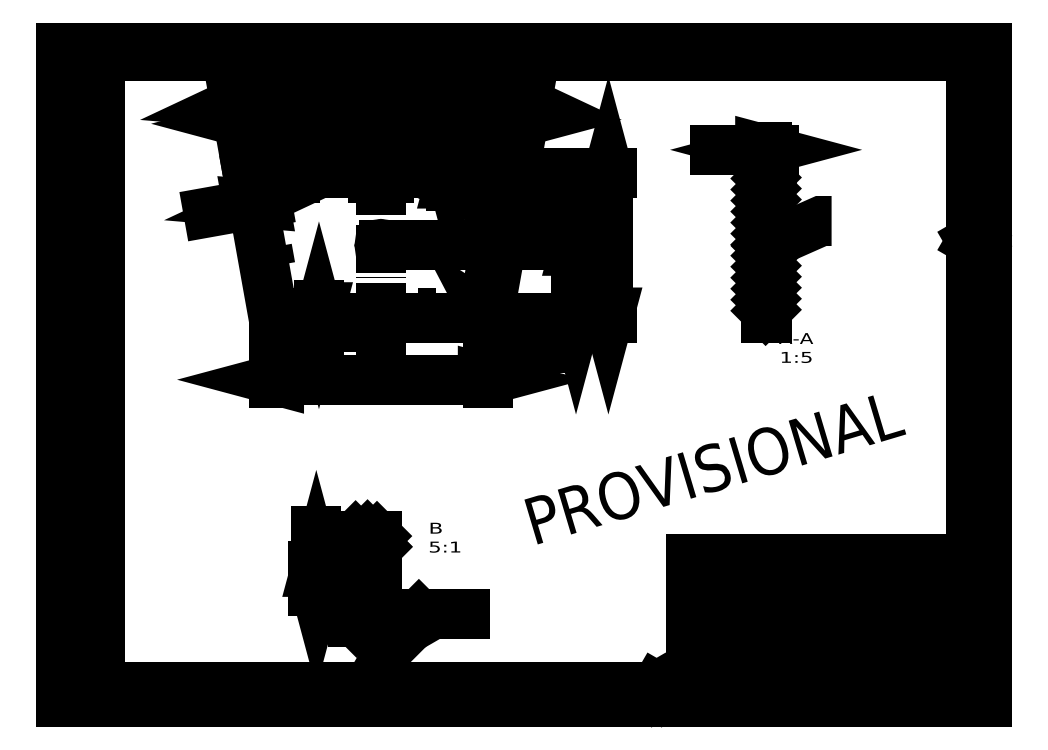
<metadata>
{"format":"dxf","ext":"dxf","renderer":"ezdxf+matplotlib","layout":"modelspace","background":"white","min_lineweight":24,"dpi":150}
</metadata>
<code>
0
SECTION
2
ENTITIES
0
LINE
8
0
10
404
20
67.2
30
0
11
584
21
67.2
31
0
0
LINE
8
0
10
404
20
52.5
30
0
11
404
21
67.2
31
0
0
LINE
8
0
10
445
20
52.5
30
0
11
445
21
67.2
31
0
0
LINE
8
0
10
495
20
52.5
30
0
11
495
21
67.2
31
0
0
LINE
8
0
10
404
20
21
30
0
11
584
21
21
31
0
0
LINE
8
0
10
417
20
21
30
0
11
487.5
21
21
31
0
0
LINE
8
0
10
404
20
52.5
30
0
11
584
21
52.5
31
0
0
LINE
8
0
10
573.5
20
10
30
0
11
573.5
21
21
31
0
0
LINE
8
0
10
487.5
20
10
30
0
11
487.5
21
21
31
0
0
LINE
8
0
10
417
20
10
30
0
11
417
21
21
31
0
0
LINE
8
0
10
404
20
10
30
0
11
404
21
52.5
31
0
0
LINE
8
0
10
520
20
21
30
0
11
520
21
52.5
31
0
0
LINE
8
0
10
504
20
21
30
0
11
504
21
47
31
0
0
LINE
8
0
10
407.7
20
10.5
30
0
11
411.1
21
14.3
31
0
0
LINE
8
0
10
407.2
20
11.13
30
0
11
406.3
21
16.36
31
0
0
LINE
8
0
10
412.4
20
17.8
30
0
11
414.8
21
10.5
31
0
0
LINE
8
0
10
415.5
20
20.05
30
0
11
409.4
21
20.05
31
0
0
CIRCLE
8
0
10
409.4
20
16.9
30
0
40
3.15
0
LINE
8
0
10
561
20
73.2
30
0
11
561
21
79.7
31
0
0
LINE
8
0
10
501
20
73.2
30
0
11
501
21
79.7
31
0
0
LINE
8
0
10
468
20
79.7
30
0
11
468
21
73.2
31
0
0
LINE
8
0
10
476
20
79.7
30
0
11
476
21
73.2
31
0
0
LINE
8
0
10
412
20
79.7
30
0
11
412
21
73.2
31
0
0
LINE
8
0
10
404
20
79.7
30
0
11
404
21
67.2
31
0
0
LINE
8
0
10
404
20
79.7
30
0
11
584
21
79.7
31
0
0
LINE
8
0
10
404
20
73.2
30
0
11
584
21
73.2
31
0
0
LINE
8
0
10
7.61
20
21.51
30
0
11
7.61
21
15.38
31
0
0
LINE
8
0
10
16.53
20
13.2
30
0
11
11.31
21
12.28
31
0
0
LINE
8
0
10
17.16
20
13.75
30
0
11
13.37
21
17.15
31
0
0
LINE
8
0
10
9.865
20
18.4
30
0
11
17.16
21
20.79
31
0
0
CIRCLE
8
0
10
10.76
20
15.38
30
0
40
3.15
0
LINE
8
0
10
404
20
91.7
30
0
11
584
21
91.7
31
0
0
LINE
8
0
10
412
20
79.7
30
0
11
412
21
91.7
31
0
0
LINE
8
0
10
468
20
79.7
30
0
11
468
21
91.7
31
0
0
LINE
8
0
10
476
20
79.7
30
0
11
476
21
91.7
31
0
0
LINE
8
0
10
501
20
79.7
30
0
11
501
21
91.7
31
0
0
LINE
8
0
10
561
20
79.7
30
0
11
561
21
91.7
31
0
0
LINE
8
0
10
404
20
79.7
30
0
11
404
21
91.7
31
0
0
LINE
8
0
10
520
20
27
30
0
11
584
21
27
31
0
0
LINE
8
0
10
520
20
32
30
0
11
584
21
32
31
0
0
LINE
8
0
10
520
20
37
30
0
11
584
21
37
31
0
0
LINE
8
0
10
520
20
42
30
0
11
584
21
42
31
0
0
LINE
8
0
10
404
20
47
30
0
11
584
21
47
31
0
0
LINE
8
0
10
560
20
32
30
0
11
560
21
52.5
31
0
0
LINE
8
0
10
537
20
32
30
0
11
537
21
52.5
31
0
0
LINE
8
0
10
25
20
10
30
0
11
584
21
10
31
0
0
LINE
8
0
10
584
20
10
30
0
11
584
21
415
31
0
0
LINE
8
0
10
584
20
415
30
0
11
25
21
415
31
0
0
LINE
8
0
10
25
20
415
30
0
11
25
21
10
31
0
0
LINE
8
0
10
497.5
20
10
30
0
11
563.6
21
10
31
0
0
LINE
8
0
10
497.5
20
21
30
0
11
563.6
21
21
31
0
0
LINE
8
0
10
563.6
20
10
30
0
11
563.6
21
21
31
0
0
LINE
8
0
10
497.5
20
10
30
0
11
497.5
21
21
31
0
0
LINE
8
0
10
6.163
20
93
30
0
11
17.66
21
93
31
0
0
LINE
8
0
10
6.163
20
10
30
0
11
17.66
21
10
31
0
0
LINE
8
0
10
6.163
20
23
30
0
11
17.66
21
23
31
0
0
LINE
8
0
10
6.163
20
10
30
0
11
6.163
21
93
31
0
0
LINE
8
0
10
17.66
20
10
30
0
11
17.66
21
93
31
0
0
LINE
8
0
10
452.4
20
59.22
30
0
11
454.5
21
55.72
31
0
0
LINE
8
0
10
454.5
20
55.72
30
0
11
458.8
21
63.22
31
0
0
LINE
8
0
10
458.8
20
63.22
30
0
11
474.3
21
63.22
31
0
0
LINE
8
0
10
554
20
59.85
30
0
11
549
21
59.85
31
0
0
LINE
8
0
10
549
20
59.85
30
0
11
549
21
64.85
31
0
0
LINE
8
0
10
554
20
59.35
30
0
11
548.5
21
59.35
31
0
0
LINE
8
0
10
546.8
20
57.39
30
0
11
550.6
21
57.39
31
0
0
LINE
8
0
10
546.8
20
57.39
30
0
11
546.8
21
61.14
31
0
0
LINE
8
0
10
539
20
59.85
30
0
11
534
21
59.85
31
0
0
LINE
8
0
10
534
20
59.85
30
0
11
534
21
64.85
31
0
0
LINE
8
0
10
539
20
59.35
30
0
11
533.5
21
59.35
31
0
0
LINE
8
0
10
531.8
20
57.39
30
0
11
527.1
21
57.39
31
0
0
LINE
8
0
10
531.8
20
57.39
30
0
11
531.8
21
54.14
31
0
0
LINE
8
0
10
384.5
20
5.67
30
0
11
379.5
21
5.67
31
0
0
LINE
8
0
10
379.5
20
5.67
30
0
11
382
21
10
31
0
0
LINE
8
0
10
382
20
10
30
0
11
384.5
21
5.67
31
0
0
LINE
8
0
10
588.3
20
298.5
30
0
11
588.3
21
293.5
31
0
0
LINE
8
0
10
588.3
20
293.5
30
0
11
584
21
296
31
0
0
LINE
8
0
10
584
20
296
30
0
11
588.3
21
298.5
31
0
0
LINE
8
0
10
415.9
20
15.59
30
0
11
416
21
19.79
31
0
0
ARC
8
0
10
411.6
20
15.59
30
0
40
4.25
50
179.9
51
500.2
0
LINE
8
0
10
492
20
73.2
30
0
11
492
21
67.2
31
0
0
LINE
8
0
10
6.208
20
130.5
30
0
11
17.21
21
130.5
31
0
0
LINE
8
0
10
9.208
20
108.5
30
0
11
14.21
21
108.5
31
0
0
LINE
8
0
10
11.71
20
106.5
30
0
11
11.71
21
120.5
31
0
0
LINE
8
0
10
9.208
20
108.5
30
0
11
7.708
21
118.5
31
0
0
LINE
8
0
10
14.21
20
108.5
30
0
11
15.71
21
118.5
31
0
0
LINE
8
0
10
7.708
20
118.5
30
0
11
15.71
21
118.5
31
0
0
LINE
8
0
10
11.71
20
125
30
0
11
11.71
21
136
31
0
0
CIRCLE
8
0
10
11.71
20
130.5
30
0
40
2.5
0
CIRCLE
8
0
10
11.71
20
130.5
30
0
40
4
0
LINE
8
0
10
12.08
20
21.87
30
0
11
7.873
21
22
31
0
0
ARC
8
0
10
12.08
20
17.62
30
0
40
4.25
50
269.9
51
589.8
0
LINE
8
0
10
476
20
85.7
30
0
11
561
21
85.7
31
0
0
LINE
8
0
10
412
20
85.7
30
0
11
468
21
85.7
31
0
0
LINE
8
0
10
0
20
0
30
0
11
594
21
0
31
0
0
LINE
8
0
10
594
20
0
30
0
11
594
21
420
31
0
0
LINE
8
0
10
594
20
420
30
0
11
0
21
420
31
0
0
LINE
8
0
10
0
20
420
30
0
11
0
21
0
31
0
0
DIMENSION
8
0
280
     0
2
*D74
10
250.1
20
336.3
30
0
11
250.1
21
356.3
31
0
70
   161
1
(<>)
71
     5
42
0
73
     0
74
     0
75
     0
52
90
3
STANDARD
13
252.1
23
339.7
33
0
14
252.1
24
336.3
34
0
0
DIMENSION
8
0
280
     0
2
*D75
10
282.4
20
315
30
0
11
307.4
21
310.5
31
0
70
   161
1
(<>)
71
     5
42
0
73
     0
74
     0
75
     0
52
90
3
STANDARD
13
286.4
23
316.3
33
0
14
282.7
24
317
34
0
0
DIMENSION
8
0
280
     0
2
*D76
10
165.3
20
250
30
0
11
165.3
21
232.5
31
0
70
   161
1
(<>)
71
     5
42
0
73
     0
74
     0
75
     0
52
90
3
STANDARD
13
163.3
23
246.6
33
0
14
163.3
24
250
34
0
0
DIMENSION
8
0
280
     0
2
*D77
10
126.9
20
320.2
30
0
11
101.7
21
315.7
31
0
70
   161
1
(<>)
71
     5
42
0
73
     0
74
     0
75
     0
52
90
3
STANDARD
13
122.8
23
321.5
33
0
14
126.6
24
322.2
34
0
0
DIMENSION
8
0
280
     0
2
*D78
10
119.6
20
371.2
30
0
11
205.1
21
371.2
31
0
70
   161
71
     5
42
0
73
     0
74
     0
75
     0
52
90
3
STANDARD
13
290.6
23
339.7
33
0
14
119.6
24
339.7
34
0
0
DIMENSION
8
0
280
     0
2
*D79
10
119.9
20
337.8
30
0
11
205.1
21
392.9
31
0
70
   162
71
     5
42
0
73
     0
74
     0
75
     0
3
STANDARD
13
205.1
23
-138
33
0
14
290.3
24
337.8
34
0
15
205.1
25
-138
35
0
16
236.4
26
392
36
0
0
DIMENSION
8
0
280
     0
2
*D80
10
272.6
20
248.2
30
0
11
296.5
21
222.3
31
0
70
   164
1
4x <>
71
     5
42
0
73
     0
74
     0
75
     0
3
STANDARD
15
273.7
25
247
35
0
40
0
0
DIMENSION
8
0
280
     0
2
*D81
10
330.3
20
246.6
30
0
11
330.3
21
269.9
31
0
70
   160
1
<>{}{%%p0.1}
71
     5
42
0
73
     0
74
     0
75
     0
52
90
3
STANDARD
13
206.2
23
293.2
33
0
14
272.6
24
246.6
34
0
50
270
0
DIMENSION
8
0
280
     0
2
*D82
10
351.1
20
246.6
30
0
11
351.1
21
293.2
31
0
70
   160
71
     5
42
0
73
     0
74
     0
75
     0
52
90
3
STANDARD
13
288.7
23
339.7
33
0
14
272.6
24
246.6
34
0
50
270
0
DIMENSION
8
0
280
     0
2
*D83
10
274
20
207
30
0
11
205.1
21
207
31
0
70
   161
1
(<>)
71
     5
42
0
73
     0
74
     0
75
     0
52
90
3
STANDARD
13
136.2
23
246.6
33
0
14
274
24
246.6
34
0
0
DIMENSION
8
0
280
     0
2
*D88
10
451.9
20
354.5
30
0
11
428.7
21
354.5
31
0
70
   161
1
(<>)
71
     5
42
0
73
     0
74
     0
75
     0
52
90
3
STANDARD
13
452.6
23
339.7
33
0
14
451.9
24
339.7
34
0
0
LINE
8
0
10
451.9
20
293.2
30
0
11
452.6
21
293.2
31
0
0
DIMENSION
8
0
280
     0
2
*D94
10
163.6
20
87.14
30
0
11
163.6
21
102.7
31
0
70
   161
1
%%c<>
71
     5
42
0
73
     0
74
     0
75
     0
52
90
3
STANDARD
13
186.9
23
71.14
33
0
14
186.9
24
87.14
34
0
0
LINE
8
0
10
185.3
20
79.14
30
0
11
204.5
21
79.14
31
0
0
INSERT
8
0
2
BLOCK1145
10
0
20
0
30
0
0
INSERT
8
0
2
BLOCK1146
10
0
20
0
30
0
0
INSERT
8
0
2
BLOCK1147
10
0
20
0
30
0
0
INSERT
8
0
2
BLOCK1148
10
0
20
0
30
0
0
INSERT
8
0
2
BLOCK1149
10
0
20
0
30
0
0
INSERT
8
0
2
BLOCK1150
10
0
20
0
30
0
0
INSERT
8
0
2
BLOCK1151
10
0
20
0
30
0
0
INSERT
8
0
2
BLOCK1152
10
0
20
0
30
0
0
INSERT
8
0
2
BLOCK1153
10
0
20
0
30
0
0
INSERT
8
0
2
BLOCK1154
10
0
20
0
30
0
0
INSERT
8
0
2
BLOCK1155
10
0
20
0
30
0
0
INSERT
8
0
2
BLOCK1156
10
0
20
0
30
0
0
INSERT
8
0
2
BLOCK1157
10
0
20
0
30
0
0
INSERT
8
0
2
BLOCK1158
10
0
20
0
30
0
0
INSERT
8
0
2
BLOCK1159
10
0
20
0
30
0
0
INSERT
8
0
2
BLOCK1160
10
0
20
0
30
0
0
INSERT
8
0
2
BLOCK1161
10
0
20
0
30
0
0
INSERT
8
0
2
BLOCK1162
10
0
20
0
30
0
0
INSERT
8
0
2
BLOCK1163
10
0
20
0
30
0
0
INSERT
8
0
2
BLOCK1164
10
0
20
0
30
0
0
INSERT
8
0
2
BLOCK1165
10
0
20
0
30
0
0
INSERT
8
0
2
BLOCK1166
10
0
20
0
30
0
0
INSERT
8
0
2
BLOCK1167
10
0
20
0
30
0
0
INSERT
8
0
2
BLOCK1168
10
0
20
0
30
0
0
INSERT
8
0
2
BLOCK1169
10
0
20
0
30
0
0
INSERT
8
0
2
BLOCK1170
10
0
20
0
30
0
0
INSERT
8
0
2
BLOCK1171
10
0
20
0
30
0
0
INSERT
8
0
2
BLOCK1172
10
0
20
0
30
0
0
INSERT
8
0
2
BLOCK1173
10
0
20
0
30
0
0
INSERT
8
0
2
BLOCK1174
10
0
20
0
30
0
0
INSERT
8
0
2
BLOCK1175
10
0
20
0
30
0
0
INSERT
8
0
2
BLOCK1176
10
0
20
0
30
0
0
INSERT
8
0
2
BLOCK1177
10
0
20
0
30
0
0
INSERT
8
0
2
BLOCK1178
10
0
20
0
30
0
0
INSERT
8
0
2
BLOCK1179
10
0
20
0
30
0
0
INSERT
8
0
2
BLOCK1180
10
0
20
0
30
0
0
INSERT
8
0
2
BLOCK1181
10
0
20
0
30
0
0
INSERT
8
0
2
BLOCK1182
10
0
20
0
30
0
0
INSERT
8
0
2
BLOCK1183
10
0
20
0
30
0
0
INSERT
8
0
2
BLOCK1184
10
0
20
0
30
0
0
INSERT
8
0
2
BLOCK1185
10
0
20
0
30
0
0
INSERT
8
0
2
BLOCK1186
10
0
20
0
30
0
0
INSERT
8
0
2
BLOCK1187
10
0
20
0
30
0
0
INSERT
8
0
2
BLOCK1188
10
0
20
0
30
0
0
INSERT
8
0
2
BLOCK1189
10
0
20
0
30
0
0
INSERT
8
0
2
BLOCK1190
10
0
20
0
30
0
0
INSERT
8
0
2
BLOCK1191
10
0
20
0
30
0
0
INSERT
8
0
2
BLOCK1192
10
0
20
0
30
0
0
INSERT
8
0
2
BLOCK1193
10
0
20
0
30
0
0
INSERT
8
0
2
BLOCK1194
10
0
20
0
30
0
0
INSERT
8
0
2
BLOCK1195
10
0
20
0
30
0
0
INSERT
8
0
2
BLOCK1196
10
0
20
0
30
0
0
INSERT
8
0
2
BLOCK1197
10
0
20
0
30
0
0
INSERT
8
0
2
BLOCK1198
10
0
20
0
30
0
0
INSERT
8
0
2
BLOCK1199
10
0
20
0
30
0
0
INSERT
8
0
2
BLOCK1200
10
0
20
0
30
0
0
INSERT
8
0
2
BLOCK1201
10
0
20
0
30
0
0
INSERT
8
0
2
BLOCK1202
10
0
20
0
30
0
0
INSERT
8
0
2
BLOCK1203
10
0
20
0
30
0
0
INSERT
8
0
2
BLOCK1204
10
0
20
0
30
0
0
INSERT
8
0
2
BLOCK1205
10
0
20
0
30
0
0
INSERT
8
0
2
BLOCK1206
10
0
20
0
30
0
0
INSERT
8
0
2
BLOCK1207
10
0
20
0
30
0
0
INSERT
8
0
2
BLOCK1208
10
0
20
0
30
0
0
INSERT
8
0
2
BLOCK1209
10
0
20
0
30
0
0
INSERT
8
0
2
BLOCK1210
10
0
20
0
30
0
0
INSERT
8
0
2
BLOCK1211
10
0
20
0
30
0
0
INSERT
8
0
2
BLOCK1212
10
0
20
0
30
0
0
INSERT
8
0
2
BLOCK1213
10
0
20
0
30
0
0
INSERT
8
0
2
BLOCK1214
10
0
20
0
30
0
0
INSERT
8
0
2
BLOCK1215
10
0
20
0
30
0
0
INSERT
8
0
2
BLOCK1216
10
0
20
0
30
0
0
INSERT
8
0
2
BLOCK1217
10
0
20
0
30
0
0
INSERT
8
0
2
BLOCK1218
10
205.1
20
-116.5
30
0
41
0.2
42
0.2
43
0.2
0
INSERT
8
0
2
BLOCK1219
10
205.1
20
-116.5
30
0
41
0.2
42
0.2
43
0.2
0
INSERT
8
0
2
BLOCK1220
10
205.1
20
-116.5
30
0
41
0.2
42
0.2
43
0.2
0
INSERT
8
0
2
BLOCK1221
10
451.9
20
-116.5
30
0
41
0.2
42
0.2
43
0.2
0
INSERT
8
0
2
BLOCK1222
10
451.9
20
-116.5
30
0
41
0.2
42
0.2
43
0.2
0
INSERT
8
0
2
BLOCK1223
10
451.9
20
-116.5
30
0
41
0.2
42
0.2
43
0.2
0
INSERT
8
0
2
BLOCK1224
10
451.9
20
-116.5
30
0
41
0.2
42
0.2
43
0.2
0
INSERT
8
0
2
BLOCK1225
10
451.9
20
-116.5
30
0
41
0.2
42
0.2
43
0.2
0
INSERT
8
0
2
BLOCK1226
10
186.9
20
-1.016e+04
30
0
41
5
42
5
43
5
0
INSERT
8
0
2
BLOCK1227
10
186.9
20
-1.016e+04
30
0
41
5
42
5
43
5
0
INSERT
8
0
2
BLOCK1228
10
186.9
20
-1.016e+04
30
0
41
5
42
5
43
5
0
INSERT
8
0
2
BLOCK1229
10
186.9
20
-1.016e+04
30
0
41
5
42
5
43
5
0
INSERT
8
0
2
BLOCK1230
10
186.9
20
-1.016e+04
30
0
41
5
42
5
43
5
0
MTEXT
8
0
10
293.7
20
129
30
0
40
30
41
119
46
0
71
     1
72
     5
1
PROVISIONAL
11
0.9582
21
0.2862
31
0
73
     1
44
1
0
VIEWPORT
8
0
348
3BA
10
0
20
0
30
0
40
1000
41
1000
68
     1
69
     1
12
0
22
0
13
0
23
0
14
1
24
1
15
1
25
1
16
0
26
0
36
1
17
0
27
0
37
0
42
50
43
0
44
0
45
1000
50
0
51
0
72
   100
90
        0
1

281
     0
71
     0
74
     1
110
0
120
0
130
0
111
1
121
0
131
0
112
0
122
1
132
0
79
     0
146
0
170
     0
61
     5
292
     1
282
     1
141
0
142
0
63
   250
421
  3355443
0
ENDSEC
0
EOF

</code>
